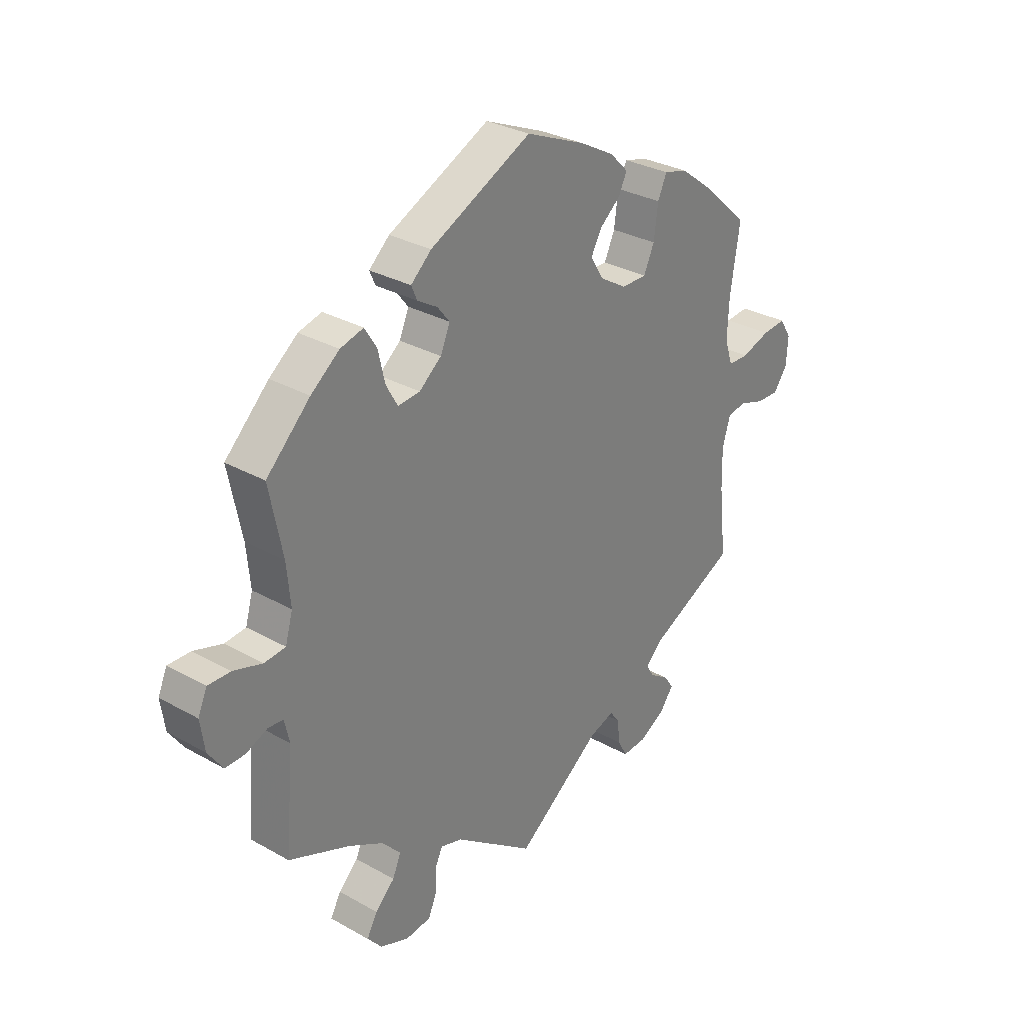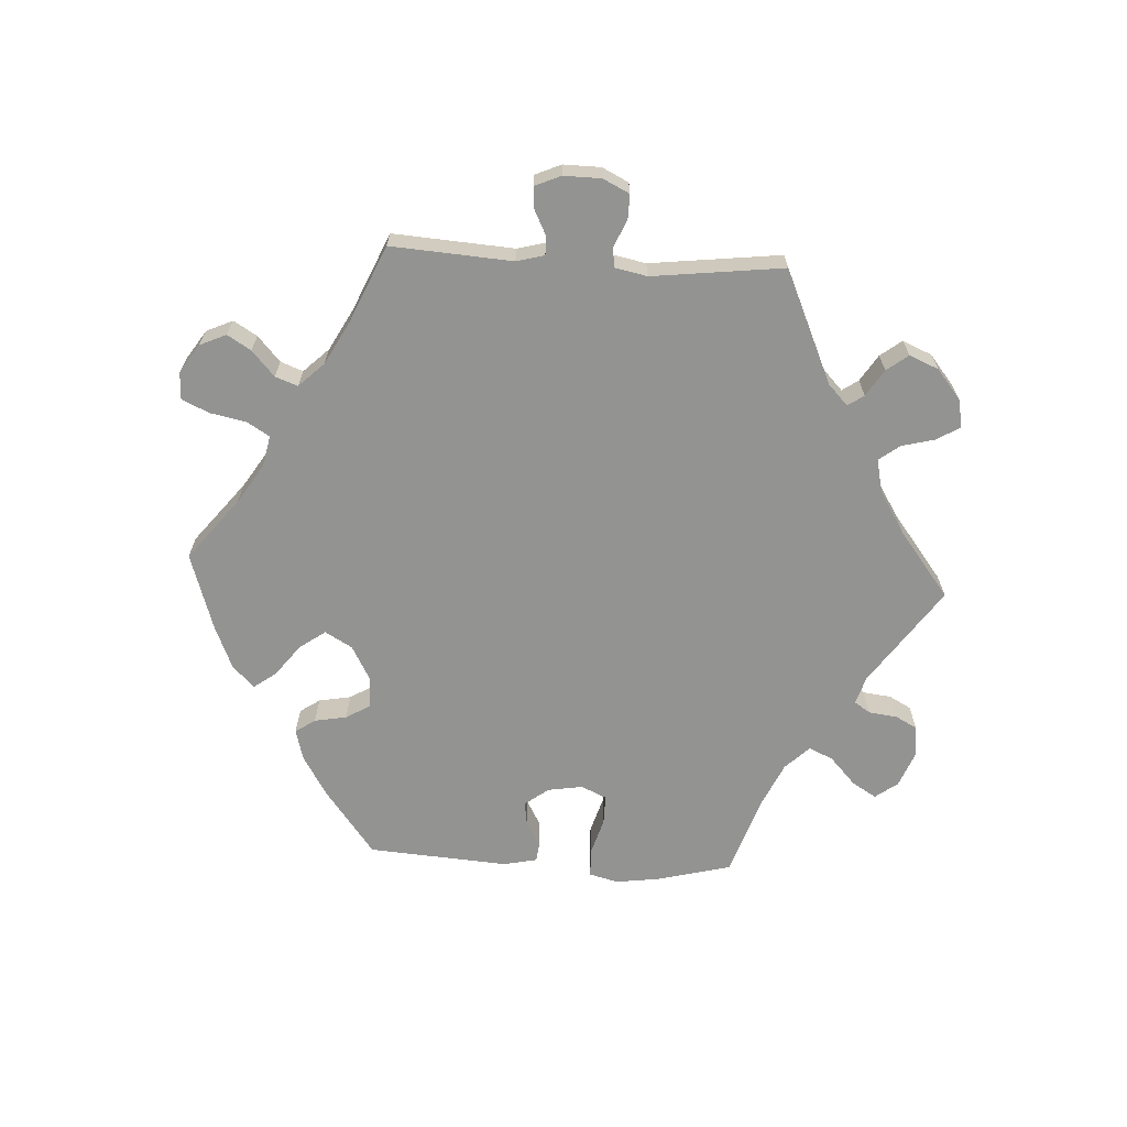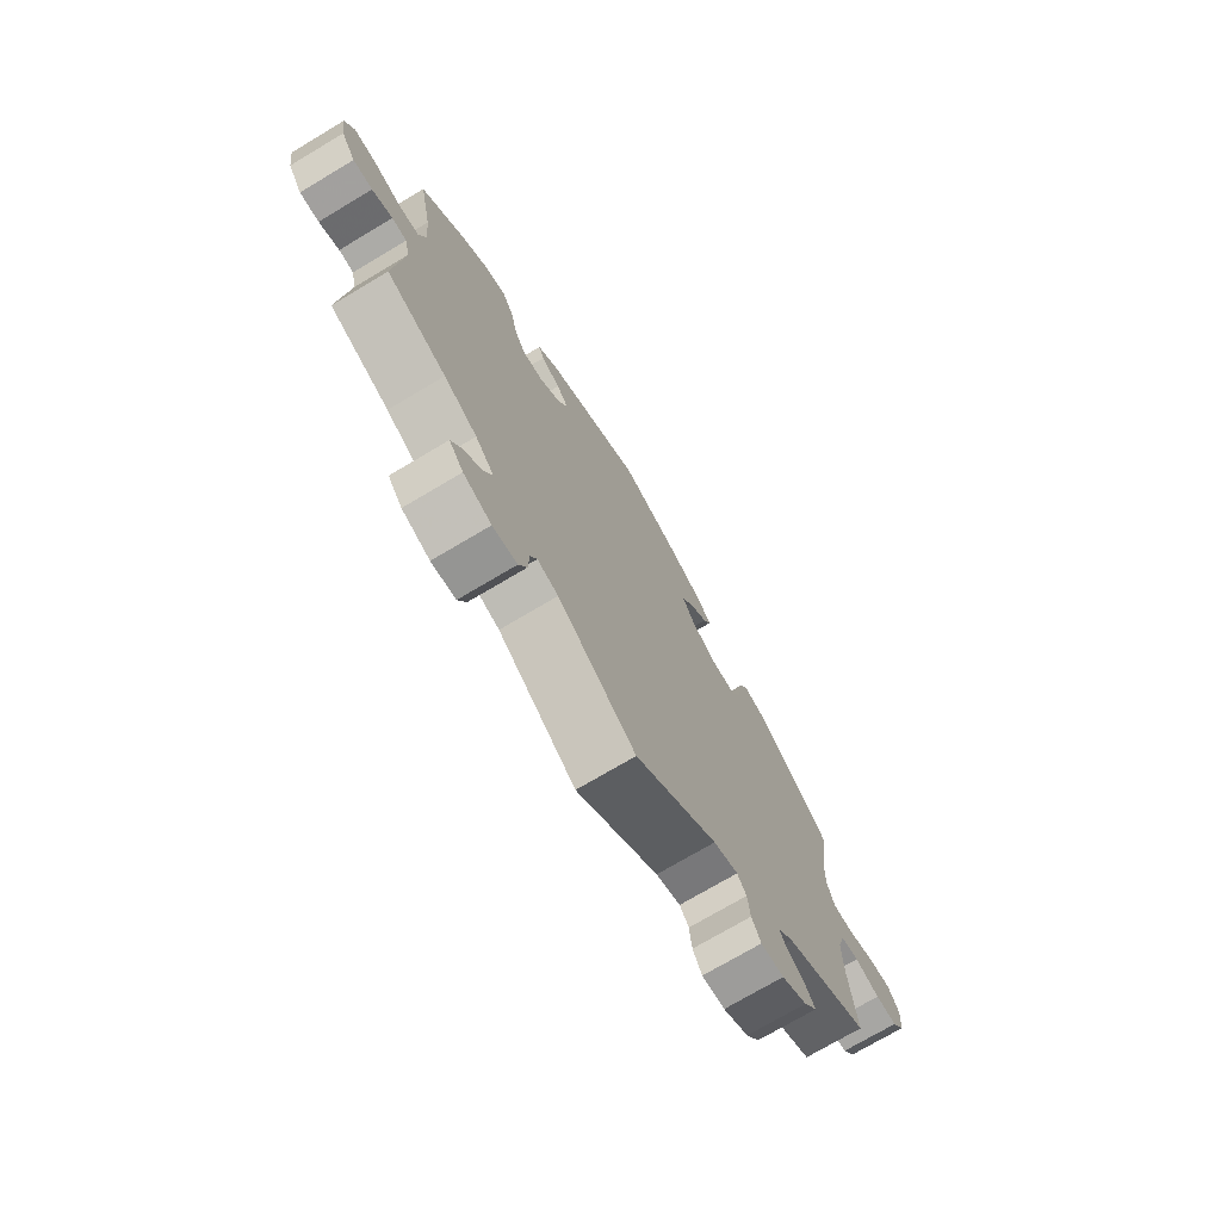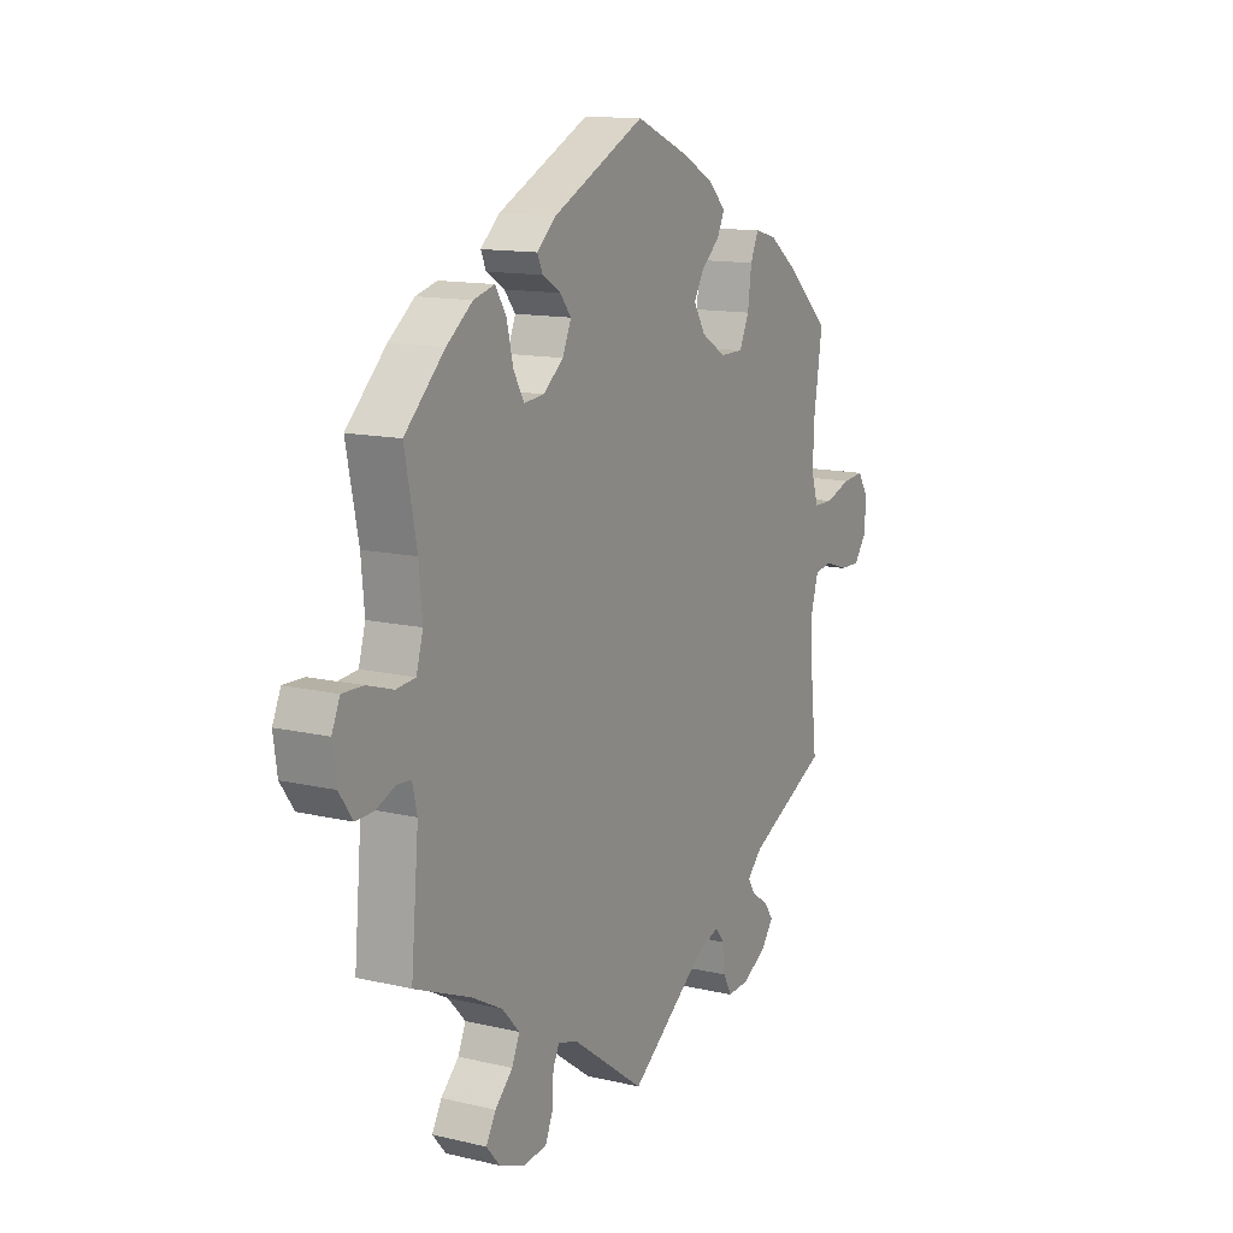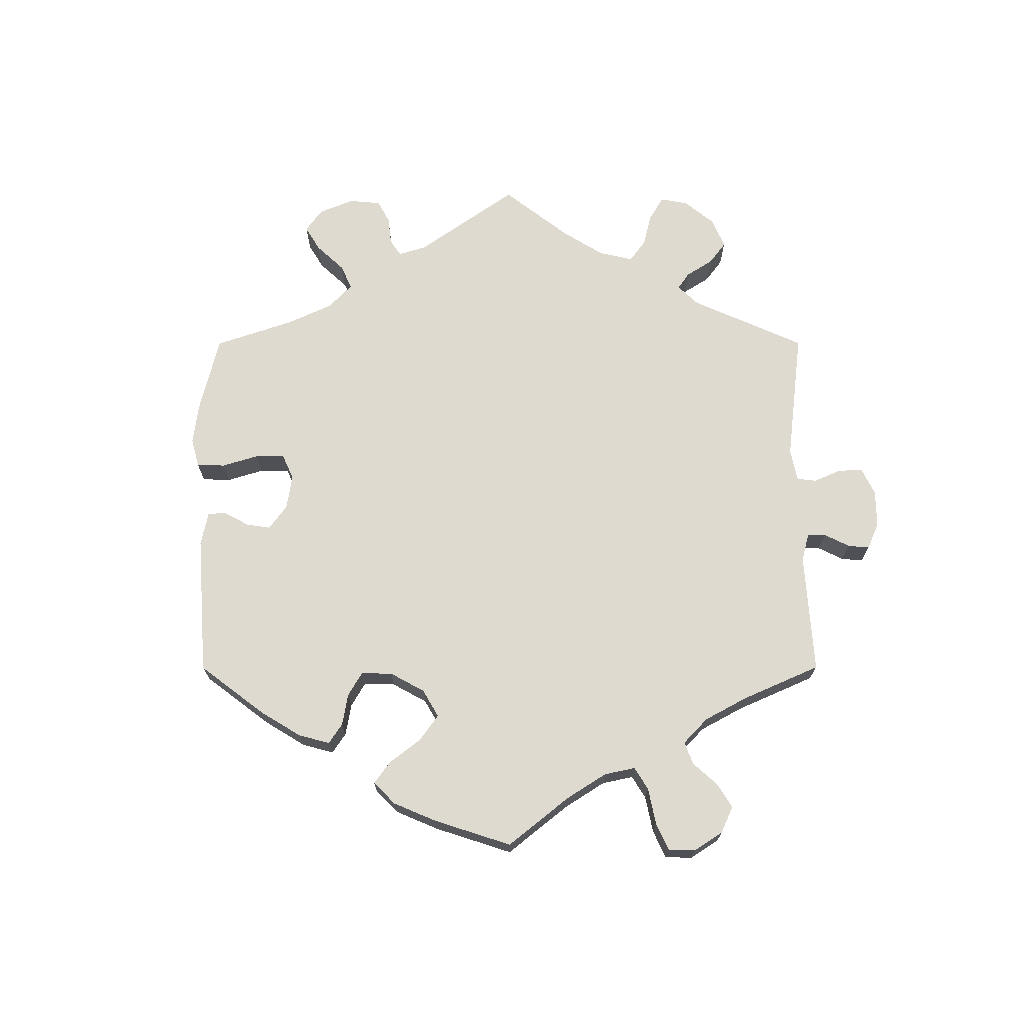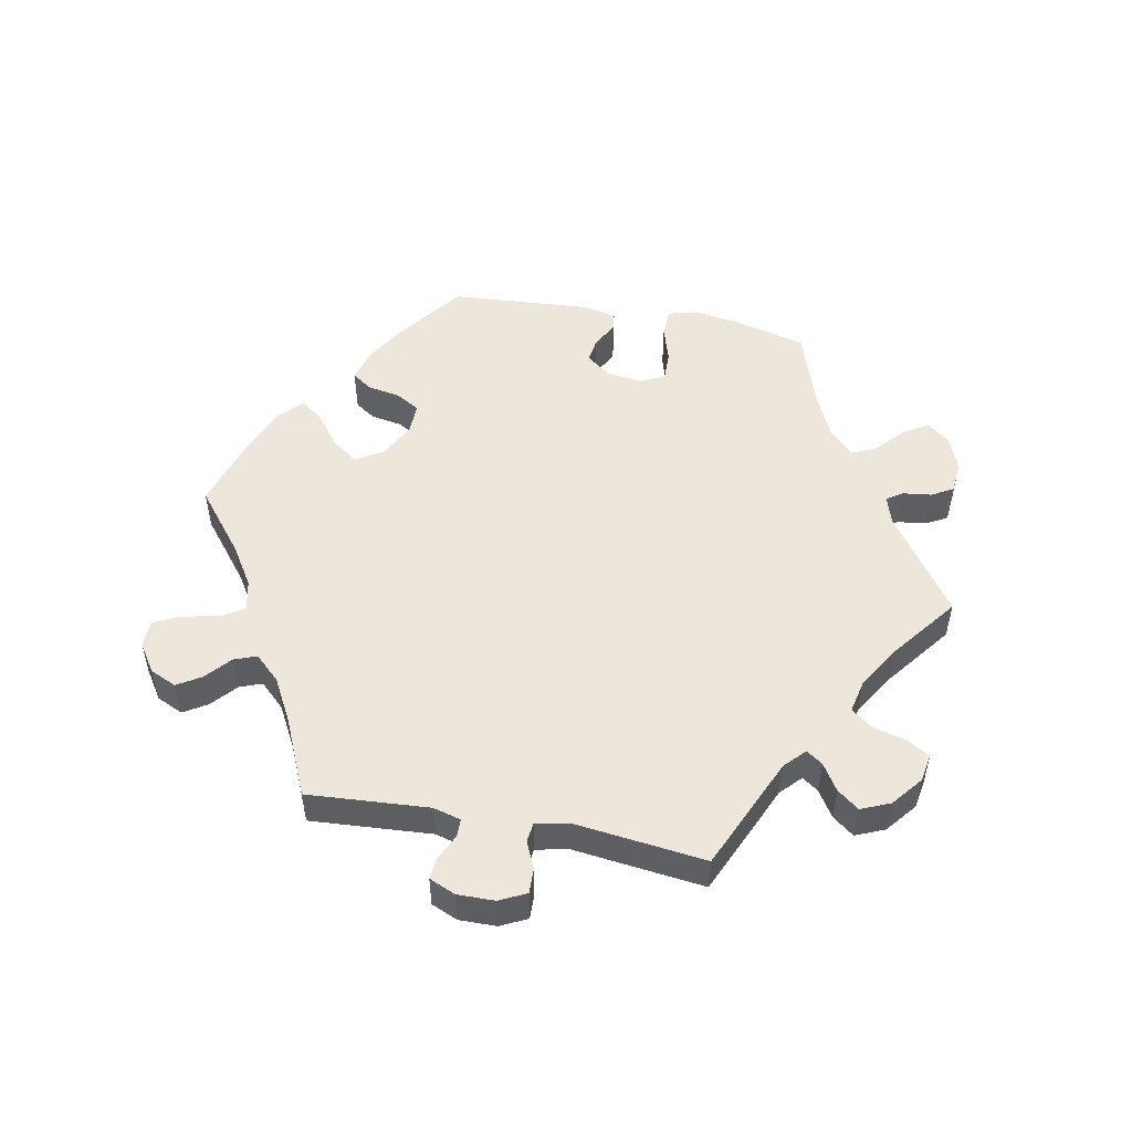
<metadata>
{"format":"obj","ext":"obj","renderer":"f3d","projection":"perspective","resolution":1024,"background":"white","views":[{"elev":30.4,"azim":-50.8,"up":"+Z"},{"elev":-66.7,"azim":146.8,"up":"+Y"},{"elev":-73.1,"azim":-59.2,"up":"+Z"},{"elev":13.0,"azim":-61.6,"up":"+Z"},{"elev":70.6,"azim":59.9,"up":"+Y"},{"elev":51.7,"azim":160.8,"up":"+Y"}]}
</metadata>
<code>
v 0.483 0.07 0.172
v 0.48 0.07 0.101
v 0.495 0.07 0.055
v 0.535 0.07 0.054
v 0.589 0.07 0.072
v 0.634 0.07 0.076
v 0.656 0.07 0.041
v 0.653 0.07 -0.011
v 0.627 0.07 -0.047
v 0.585 0.07 -0.046
v 0.536 0.07 -0.03
v 0.5 0.07 -0.036
v 0.485 0.07 -0.087
v 0.487 0.07 -0.161
v 0.501 0.07 -0.288
v 0.334 0.07 -0.37
v 0.303 0.07 -0.401
v 0.317 0.07 -0.425
v 0.353 0.07 -0.449
v 0.372 0.07 -0.476
v 0.346 0.07 -0.511
v 0.296 0.07 -0.539
v 0.251 0.07 -0.542
v 0.233 0.07 -0.509
v 0.228 0.07 -0.464
v 0.21 0.07 -0.44
v 0.162 0.07 -0.456
v 0 0.07 -0.577
v -0.153 0.07 -0.466
v -0.194 0.07 -0.454
v -0.207 0.07 -0.481
v -0.209 0.07 -0.529
v -0.225 0.07 -0.567
v -0.273 0.07 -0.573
v -0.328 0.07 -0.552
v -0.356 0.07 -0.519
v -0.336 0.07 -0.483
v -0.299 0.07 -0.447
v -0.283 0.07 -0.41
v -0.319 0.07 -0.371
v -0.384 0.07 -0.336
v -0.501 0.07 -0.288
v -0.485 0.07 -0.107
v -0.495 0.07 -0.064
v -0.524 0.07 -0.062
v -0.564 0.07 -0.079
v -0.602 0.07 -0.08
v -0.63 0.07 -0.04
v -0.638 0.07 0.016
v -0.621 0.07 0.055
v -0.578 0.07 0.054
v -0.523 0.07 0.037
v -0.483 0.07 0.041
v -0.469 0.07 0.09
v -0.476 0.07 0.165
v -0.501 0.07 0.289
v -0.418 0.07 0.37
v -0.364 0.07 0.412
v -0.32 0.07 0.424
v -0.297 0.07 0.387
v -0.284 0.07 0.331
v -0.262 0.07 0.292
v -0.22 0.07 0.296
v -0.178 0.07 0.33
v -0.16 0.07 0.372
v -0.183 0.07 0.401
v -0.221 0.07 0.424
v -0.232 0.07 0.449
v -0.193 0.07 0.484
v 0 0.07 0.578
v 0.114 0.07 0.53
v 0.178 0.07 0.495
v 0.213 0.07 0.46
v 0.197 0.07 0.427
v 0.159 0.07 0.395
v 0.138 0.07 0.358
v 0.163 0.07 0.317
v 0.214 0.07 0.286
v 0.262 0.07 0.286
v 0.282 0.07 0.33
v 0.29 0.07 0.39
v 0.307 0.07 0.428
v 0.352 0.07 0.416
v 0.409 0.07 0.373
v 0.501 0.07 0.29
v 0.483 0 0.172
v 0.48 0 0.101
v 0.495 0 0.055
v 0.535 0 0.054
v 0.589 0 0.072
v 0.634 0 0.076
v 0.656 0 0.041
v 0.653 0 -0.011
v 0.627 0 -0.047
v 0.585 0 -0.046
v 0.536 0 -0.03
v 0.5 0 -0.036
v 0.485 0 -0.087
v 0.487 0 -0.161
v 0.501 0 -0.288
v 0.334 0 -0.37
v 0.303 0 -0.401
v 0.317 0 -0.425
v 0.353 0 -0.449
v 0.372 0 -0.476
v 0.346 0 -0.511
v 0.296 0 -0.539
v 0.251 0 -0.542
v 0.233 0 -0.509
v 0.228 0 -0.464
v 0.21 0 -0.44
v 0.162 0 -0.456
v 0 0 -0.577
v -0.153 0 -0.466
v -0.194 0 -0.454
v -0.207 0 -0.481
v -0.209 0 -0.529
v -0.225 0 -0.567
v -0.273 0 -0.573
v -0.328 0 -0.552
v -0.356 0 -0.519
v -0.336 0 -0.483
v -0.299 0 -0.447
v -0.283 0 -0.41
v -0.319 0 -0.371
v -0.384 0 -0.336
v -0.501 0 -0.288
v -0.485 0 -0.107
v -0.495 0 -0.064
v -0.524 0 -0.062
v -0.564 0 -0.079
v -0.602 0 -0.08
v -0.63 0 -0.04
v -0.638 0 0.016
v -0.621 0 0.055
v -0.578 0 0.054
v -0.523 0 0.037
v -0.483 0 0.041
v -0.469 0 0.09
v -0.476 0 0.165
v -0.501 0 0.289
v -0.418 0 0.37
v -0.364 0 0.412
v -0.32 0 0.424
v -0.297 0 0.387
v -0.284 0 0.331
v -0.262 0 0.292
v -0.22 0 0.296
v -0.178 0 0.33
v -0.16 0 0.372
v -0.183 0 0.401
v -0.221 0 0.424
v -0.232 0 0.449
v -0.193 0 0.484
v 0 0 0.578
v 0.114 0 0.53
v 0.178 0 0.495
v 0.213 0 0.46
v 0.197 0 0.427
v 0.159 0 0.395
v 0.138 0 0.358
v 0.163 0 0.317
v 0.214 0 0.286
v 0.262 0 0.286
v 0.282 0 0.33
v 0.29 0 0.39
v 0.307 0 0.428
v 0.352 0 0.416
v 0.409 0 0.373
v 0.501 0 0.29
f 84 85 1
f 83 84 1 2
f 80 81 82 83
f 79 80 83 2
f 78 79 2 3
f 77 78 3
f 72 73 74 75
f 72 75 76
f 71 72 76
f 70 71 76
f 69 70 76 77
f 66 67 68 69
f 65 66 69 77
f 58 59 60 61
f 58 61 62
f 55 56 57 58
f 54 55 58 62
f 53 54 62 63
f 49 50 51 52
f 49 52 53
f 48 49 53
f 45 46 47 48
f 44 45 48 53
f 43 44 53 63
f 41 42 43 63
f 35 36 37 38
f 35 38 39
f 34 35 39
f 31 32 33 34
f 30 31 34 39
f 29 30 39 40
f 27 28 29
f 26 27 29 40
f 22 23 24 25
f 22 25 26
f 21 22 26
f 18 19 20 21
f 17 18 21 26
f 16 17 26 40
f 14 15 16 40
f 8 9 10 11
f 6 7 8 11
f 4 5 6 11
f 3 4 11 12
f 64 65 77 3
f 13 14 40 41
f 13 41 63 64
f 3 12 13 64
f 86 170 169
f 87 86 169 168
f 168 167 166 165
f 87 168 165 164
f 88 87 164 163
f 88 163 162
f 160 159 158 157
f 161 160 157
f 161 157 156
f 161 156 155
f 162 161 155 154
f 154 153 152 151
f 162 154 151 150
f 146 145 144 143
f 147 146 143
f 143 142 141 140
f 147 143 140 139
f 148 147 139 138
f 137 136 135 134
f 138 137 134
f 138 134 133
f 133 132 131 130
f 138 133 130 129
f 148 138 129 128
f 148 128 127 126
f 123 122 121 120
f 124 123 120
f 124 120 119
f 119 118 117 116
f 124 119 116 115
f 125 124 115 114
f 114 113 112
f 125 114 112 111
f 110 109 108 107
f 111 110 107
f 111 107 106
f 106 105 104 103
f 111 106 103 102
f 125 111 102 101
f 125 101 100 99
f 96 95 94 93
f 96 93 92 91
f 96 91 90 89
f 97 96 89 88
f 88 162 150 149
f 126 125 99 98
f 149 148 126 98
f 149 98 97 88
f 1 86 87 2
f 2 87 88 3
f 3 88 89 4
f 4 89 90 5
f 5 90 91 6
f 6 91 92 7
f 7 92 93 8
f 8 93 94 9
f 9 94 95 10
f 10 95 96 11
f 11 96 97 12
f 12 97 98 13
f 13 98 99 14
f 14 99 100 15
f 15 100 101 16
f 16 101 102 17
f 17 102 103 18
f 18 103 104 19
f 19 104 105 20
f 20 105 106 21
f 21 106 107 22
f 22 107 108 23
f 23 108 109 24
f 24 109 110 25
f 25 110 111 26
f 26 111 112 27
f 27 112 113 28
f 28 113 114 29
f 29 114 115 30
f 30 115 116 31
f 31 116 117 32
f 32 117 118 33
f 33 118 119 34
f 34 119 120 35
f 35 120 121 36
f 36 121 122 37
f 37 122 123 38
f 38 123 124 39
f 39 124 125 40
f 40 125 126 41
f 41 126 127 42
f 42 127 128 43
f 43 128 129 44
f 44 129 130 45
f 45 130 131 46
f 46 131 132 47
f 47 132 133 48
f 48 133 134 49
f 49 134 135 50
f 50 135 136 51
f 51 136 137 52
f 52 137 138 53
f 53 138 139 54
f 54 139 140 55
f 55 140 141 56
f 56 141 142 57
f 57 142 143 58
f 58 143 144 59
f 59 144 145 60
f 60 145 146 61
f 61 146 147 62
f 62 147 148 63
f 63 148 149 64
f 64 149 150 65
f 65 150 151 66
f 66 151 152 67
f 67 152 153 68
f 68 153 154 69
f 69 154 155 70
f 70 155 156 71
f 71 156 157 72
f 72 157 158 73
f 73 158 159 74
f 74 159 160 75
f 75 160 161 76
f 76 161 162 77
f 77 162 163 78
f 78 163 164 79
f 79 164 165 80
f 80 165 166 81
f 81 166 167 82
f 82 167 168 83
f 83 168 169 84
f 84 169 170 85
f 85 170 86 1

</code>
